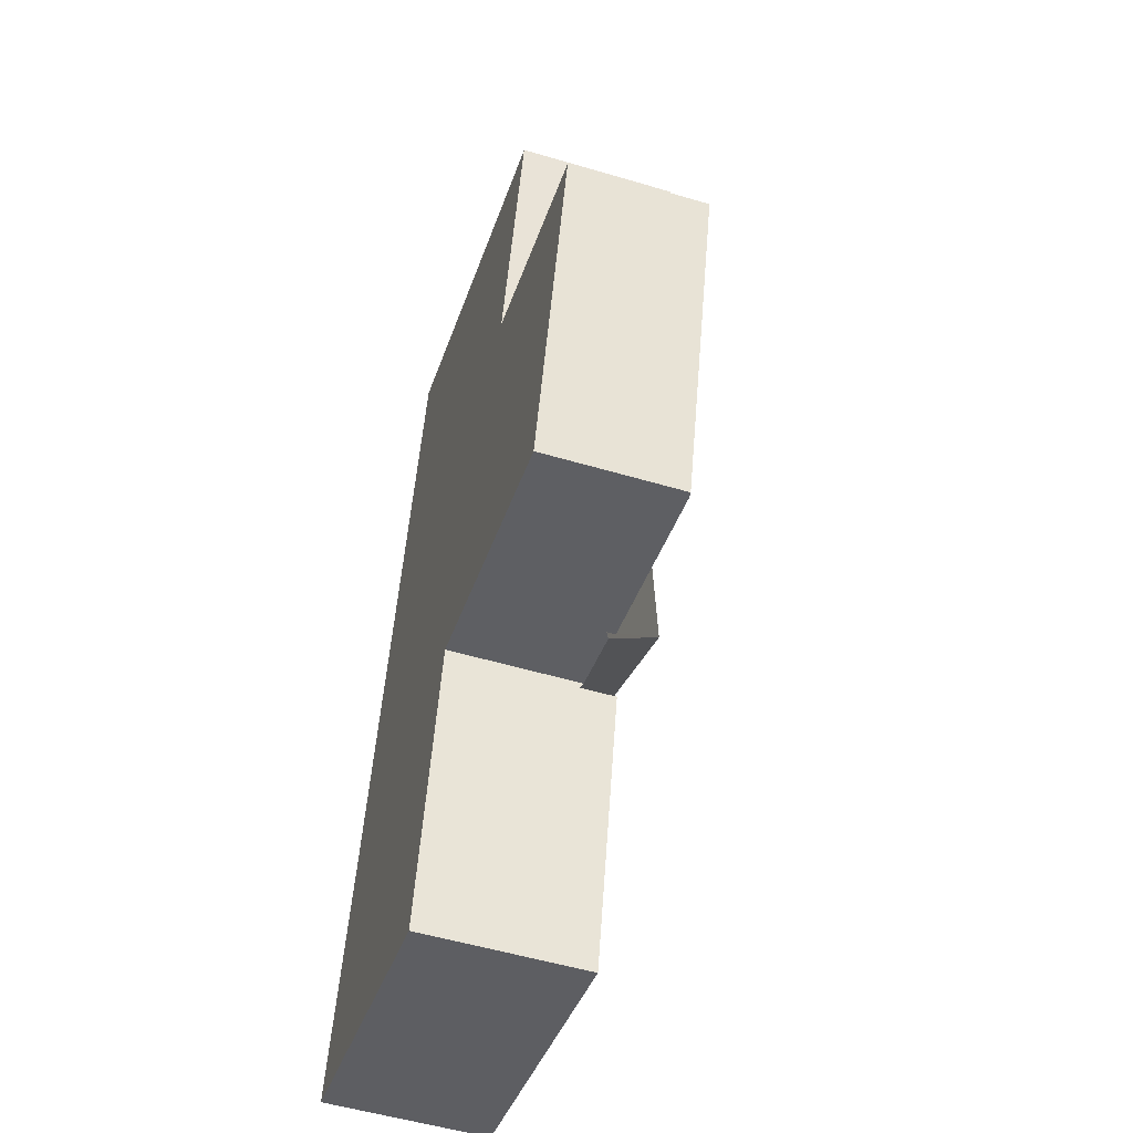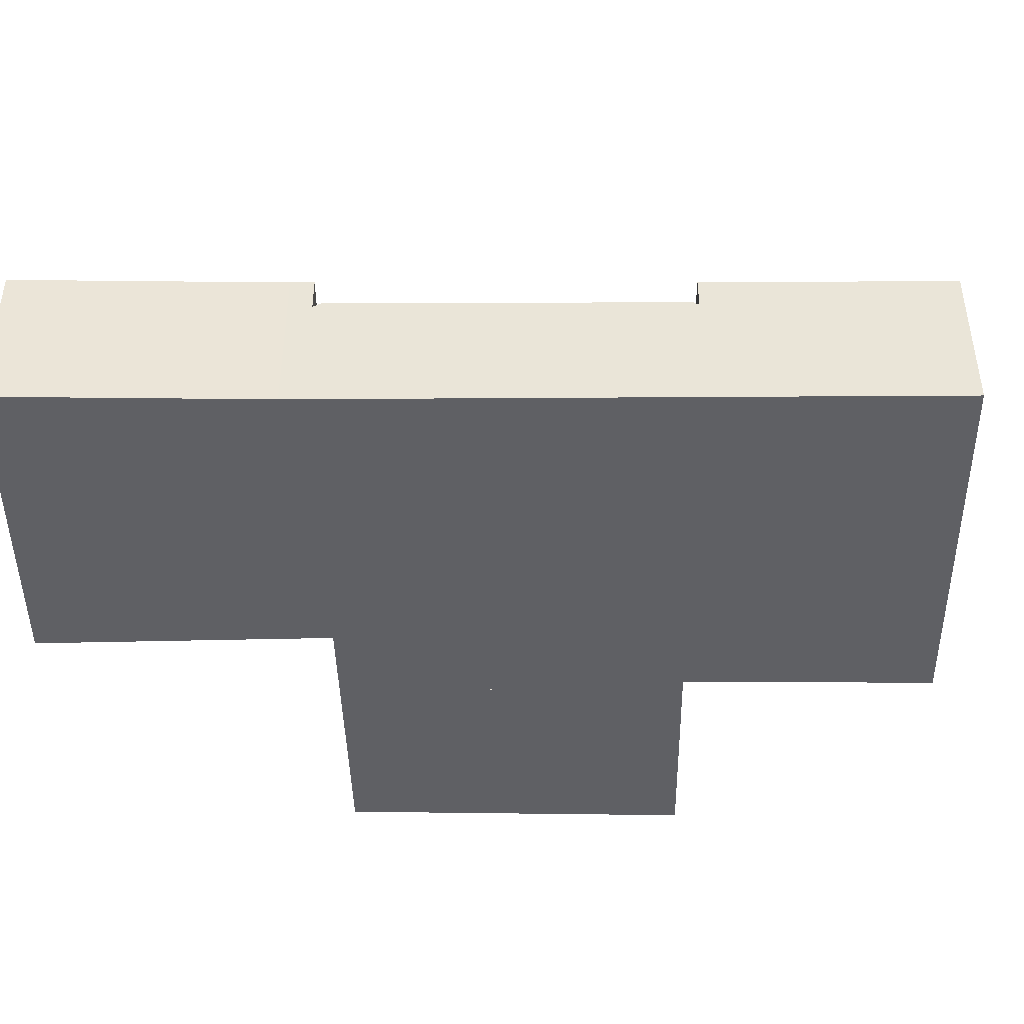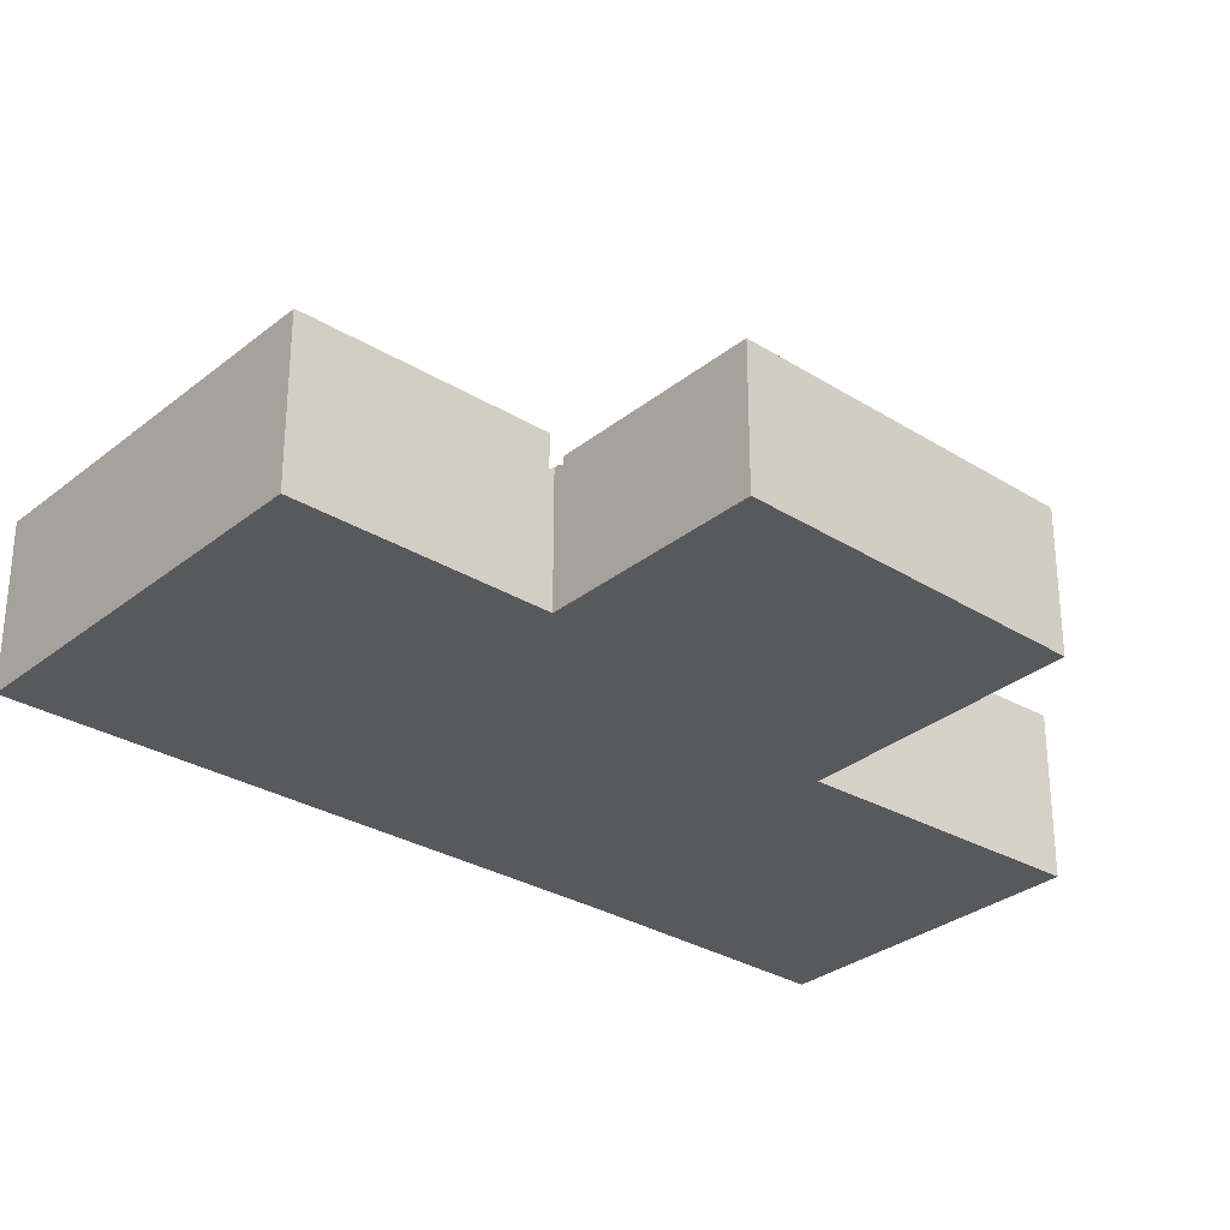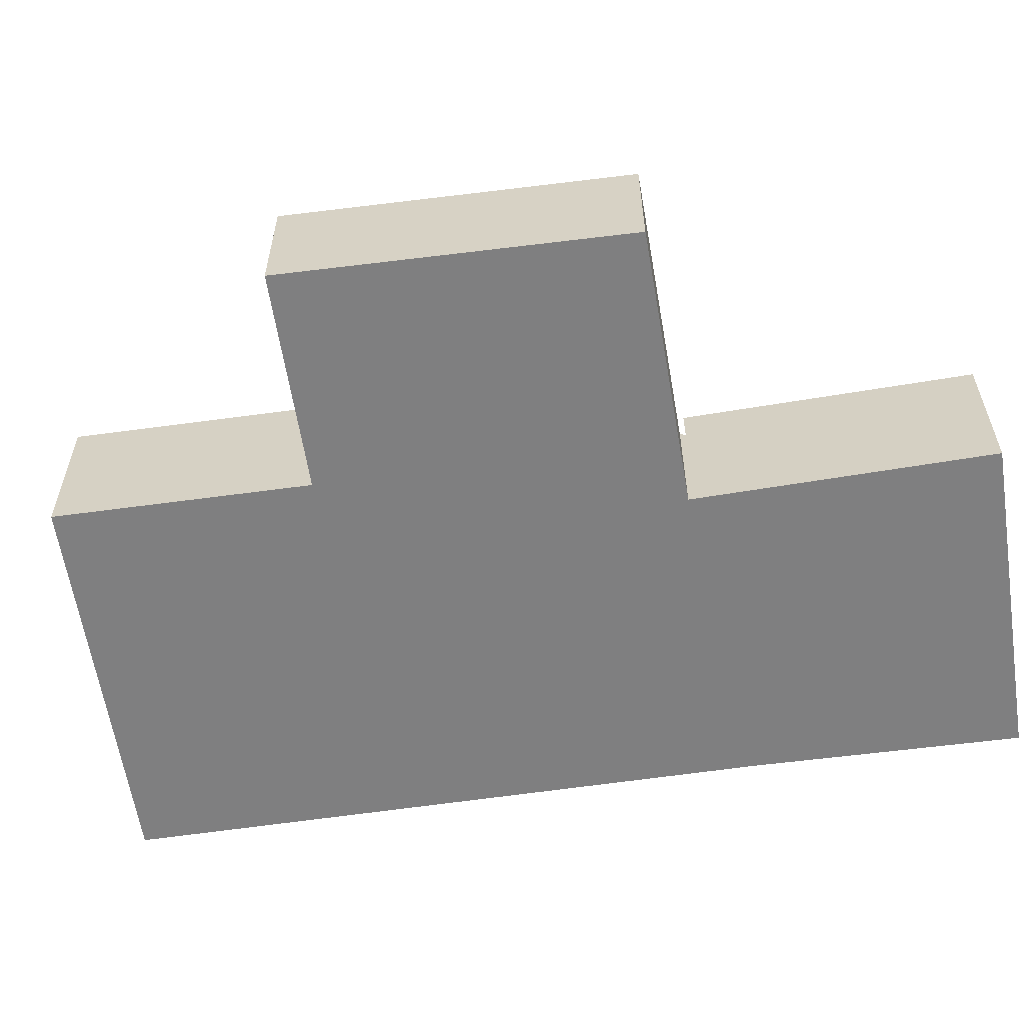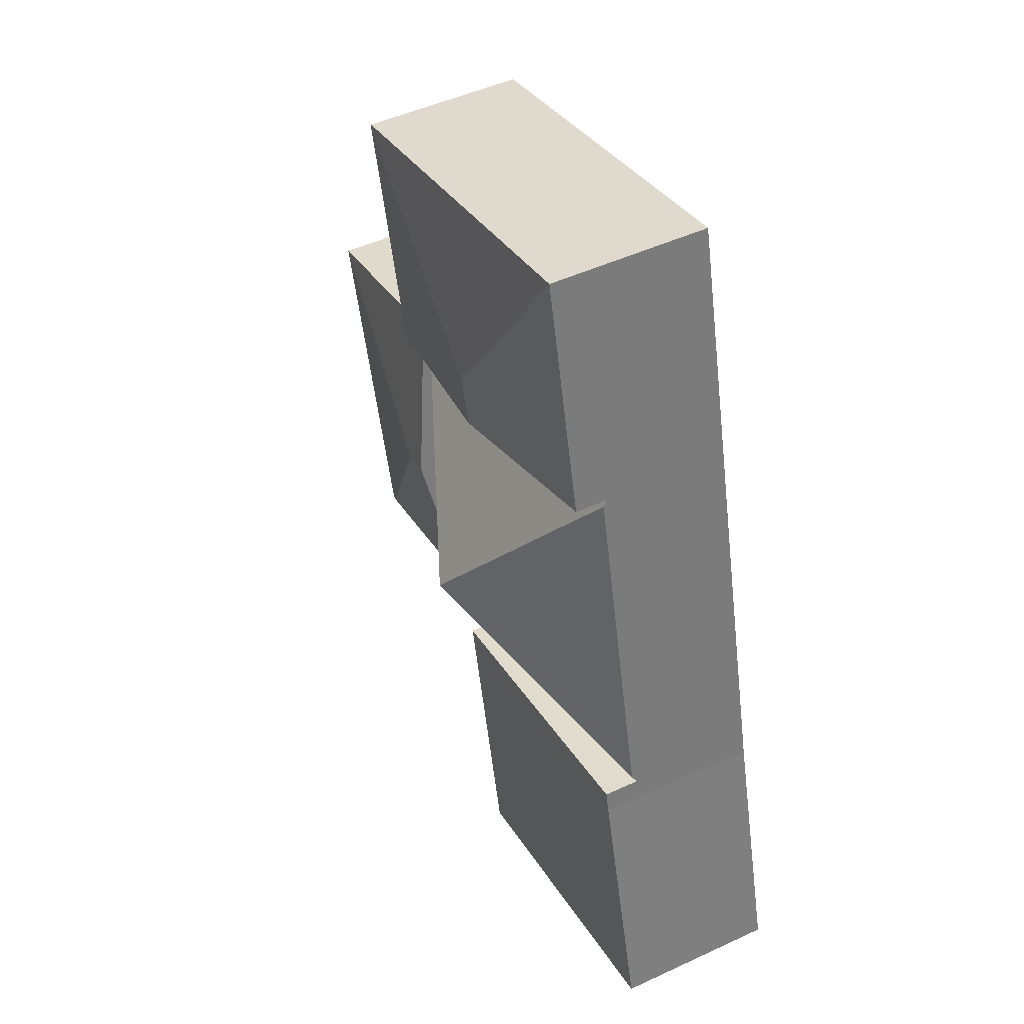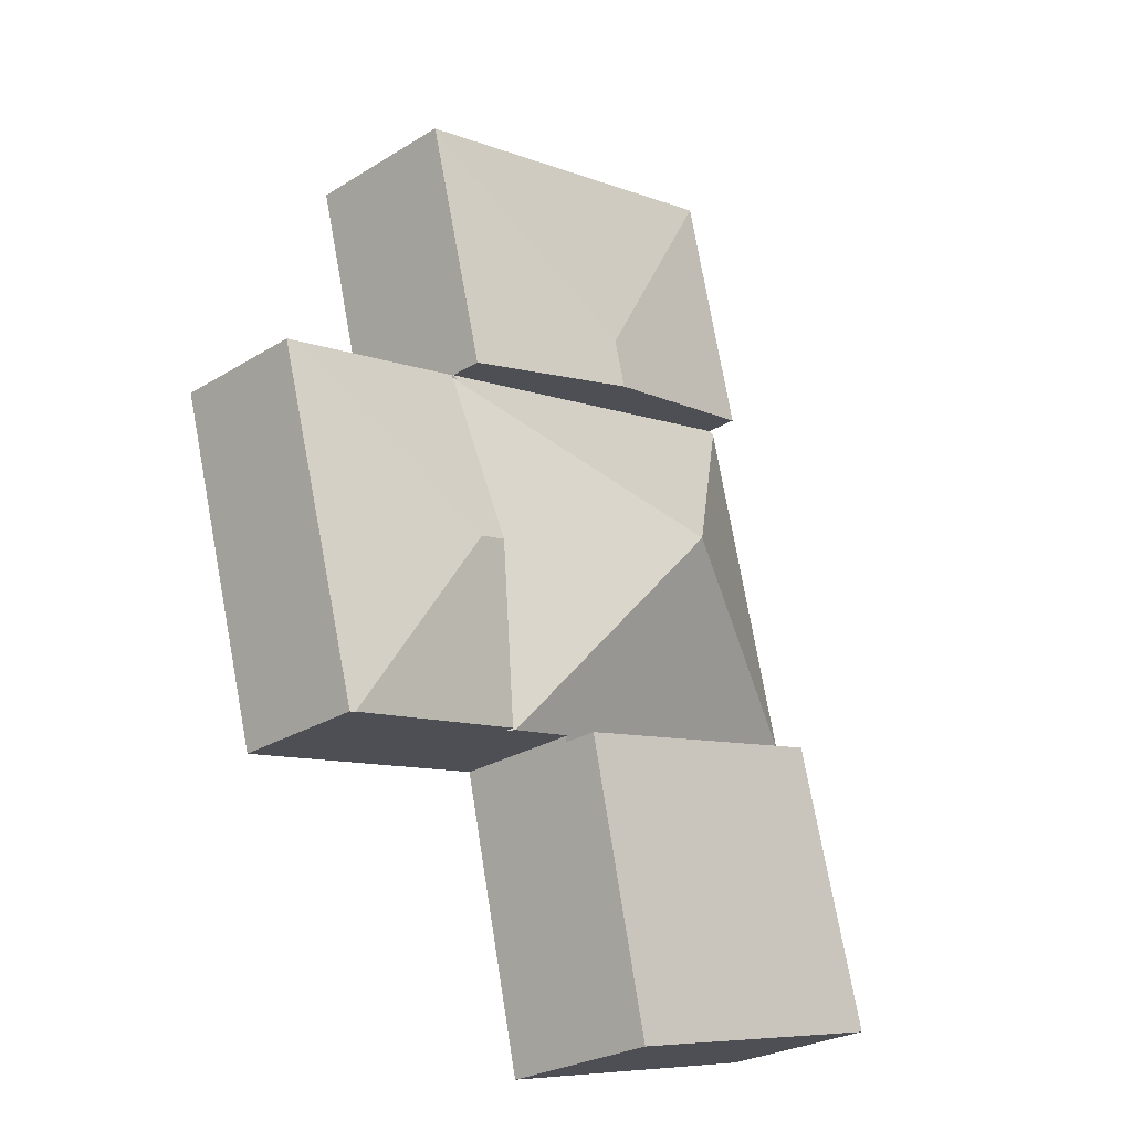
<metadata>
{"format":"obj","ext":"obj","renderer":"f3d","projection":"perspective","resolution":1024,"background":"white","views":[{"elev":-52.8,"azim":72.3,"up":"+Z"},{"elev":-45.0,"azim":-75.5,"up":"+Y"},{"elev":-30.1,"azim":63.0,"up":"+Y"},{"elev":-59.9,"azim":112.7,"up":"+Y"},{"elev":48.6,"azim":-117.3,"up":"+Z"},{"elev":-26.7,"azim":133.9,"up":"+Z"}]}
</metadata>
<code>
v  11.95 2.51 2.739
v  13.74 2.49 8.77
v  12.05 2.492 2.716
v  9.781 3.026 6.453
v  9.263 3.026 6.582
v  8.477 2.497 3.522
v  10.06 2.491 9.68
v  10.06 -5.927e-16 9.68
v  13.74 -5.37e-16 8.77
v  12.05 -1.663e-16 2.716
v  8.477 -2.157e-16 3.522
v  11.95 -1.677e-16 2.739
v  9.263 -4.03e-16 6.582
v  9.263 2.341 6.582
v  9.956 2.398 9.706
v  10.06 2.341 9.68
v  5.655 4.341 7.478
v  8.477 2.341 3.522
v  8.333 2.42 3.554
v  1.386 2.341 5.136
v  7.078 2.404 3.837
v  7.055 2.341 3.736
v  1.421 2.429 5.276
v  2.965 2.409 11.43
v  9.883 2.341 9.821
v  9.859 2.398 9.73
v  6.476 2.341 10.67
v  2.992 2.341 11.54
v  2.992 -7.067e-16 11.54
v  6.476 -6.534e-16 10.67
v  9.883 -6.014e-16 9.821
v  9.859 -5.958e-16 9.73
v  9.956 -5.943e-16 9.706
v  7.078 -2.349e-16 3.837
v  7.055 -2.288e-16 3.736
v  8.333 -2.176e-16 3.554
v  1.386 -3.145e-16 5.136
v  1.421 -3.231e-16 5.276
v  2.965 -7e-16 11.43
v  11.01 2.941 14.11
v  4.091 2.934 15.92
v  11.03 2.934 14.19
v  6.7 3.271 11.54
v  9.883 2.944 9.821
v  6.476 3.271 10.67
v  2.992 2.936 11.54
v  4.091 -9.751e-16 15.92
v  11.03 -8.69e-16 14.19
v  11.01 -8.642e-16 14.11
v  5.863 2.996 -1.448
v  1.386 2.996 5.136
v  7.055 2.996 3.736
v  1.283 2.996 4.725
v  0 2.996 1.835e-16
v  0 0 0
v  1.283 -2.893e-16 4.725
v  5.863 8.866e-17 -1.448
g defaultobject
f 1 2 3
f 2 1 4
f 5 1 6
f 1 5 4
f 7 4 5
f 4 7 2
f 8 2 7
f 2 8 9
f 2 10 3
f 10 2 9
f 3 6 1
f 6 3 10
f 6 10 11
f 11 10 12
f 5 8 7
f 8 5 13
f 13 5 6
f 13 6 11
f 8 10 9
f 10 8 13
f 10 13 11
f 10 11 12
f 14 15 16
f 15 14 17
f 17 14 18
f 17 18 19
f 20 21 22
f 21 20 17
f 17 20 23
f 17 19 21
f 17 23 24
f 25 26 27
f 27 24 28
f 24 27 17
f 17 27 26
f 17 26 15
f 29 27 28
f 27 29 30
f 27 30 25
f 25 30 31
f 32 15 26
f 15 32 16
f 16 32 8
f 8 32 33
f 25 32 26
f 32 25 31
f 8 14 16
f 14 8 13
f 14 13 18
f 18 13 11
f 34 22 21
f 22 34 35
f 18 21 19
f 21 18 11
f 21 11 34
f 34 11 36
f 35 20 22
f 20 35 37
f 37 23 20
f 23 37 24
f 24 37 38
f 24 38 39
f 24 39 28
f 28 39 29
f 35 38 37
f 38 35 39
f 39 35 34
f 39 34 36
f 39 36 11
f 39 11 13
f 39 13 8
f 39 8 32
f 39 32 29
f 29 32 30
f 32 8 33
f 31 30 32
f 40 41 42
f 41 40 43
f 44 43 40
f 43 44 45
f 41 45 46
f 45 41 43
f 29 41 46
f 41 29 47
f 47 42 41
f 42 47 48
f 42 44 40
f 44 42 48
f 44 48 31
f 31 48 49
f 45 29 46
f 29 45 30
f 30 45 44
f 30 44 31
f 30 47 29
f 47 30 48
f 48 30 31
f 48 31 49
f 50 51 52
f 51 50 53
f 53 50 54
f 55 53 54
f 53 55 56
f 56 51 53
f 51 56 37
f 37 52 51
f 52 37 35
f 35 50 52
f 50 35 57
f 57 54 50
f 54 57 55
f 56 35 37
f 35 56 55
f 35 55 57

</code>
